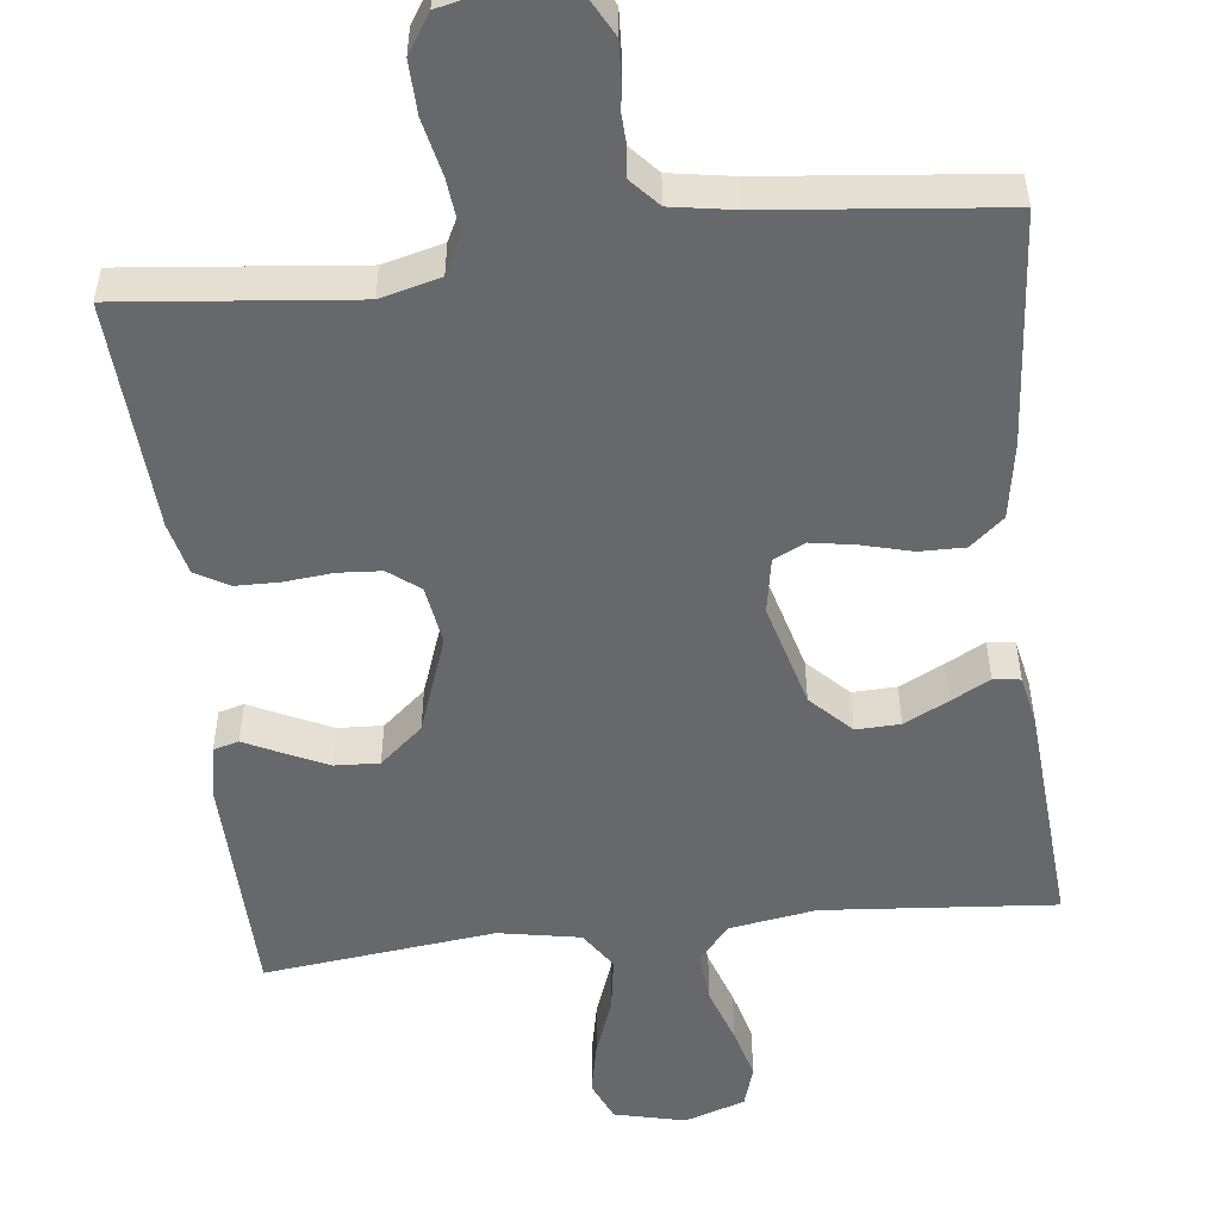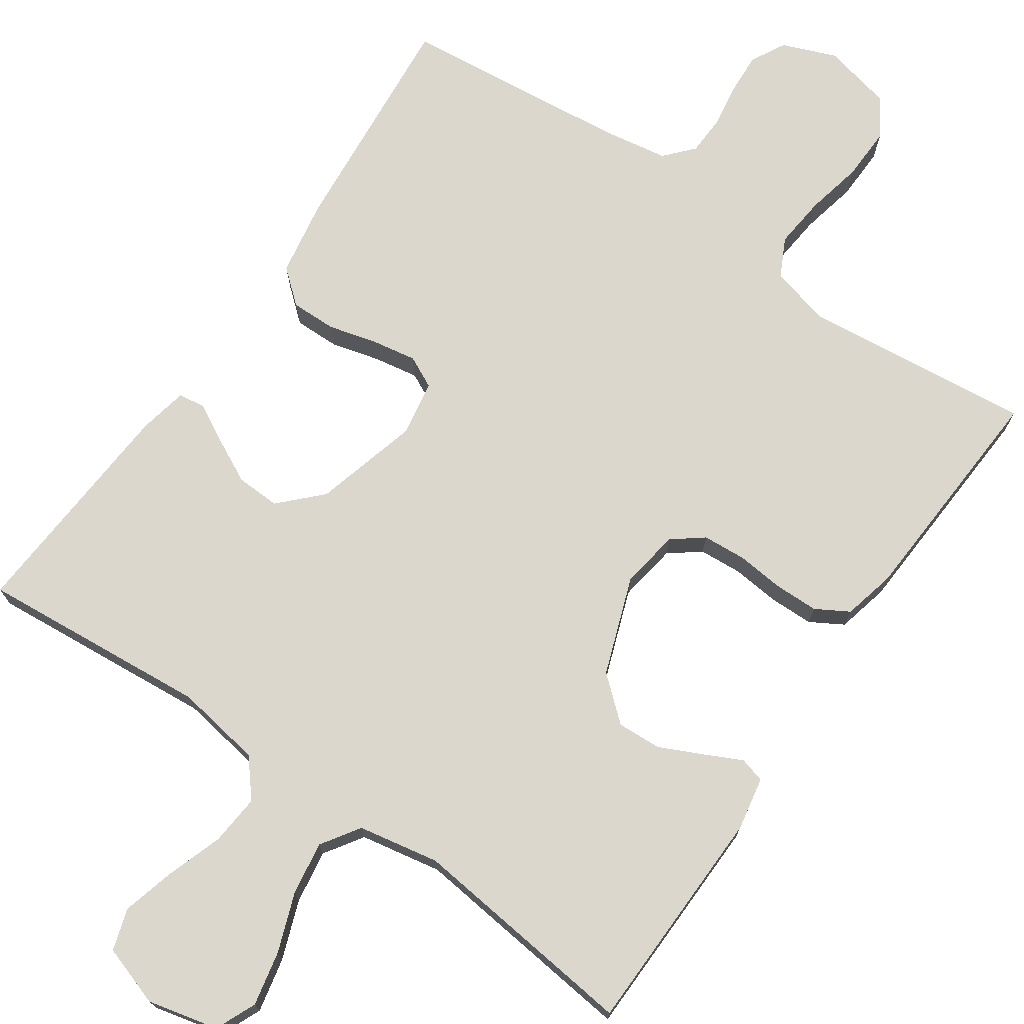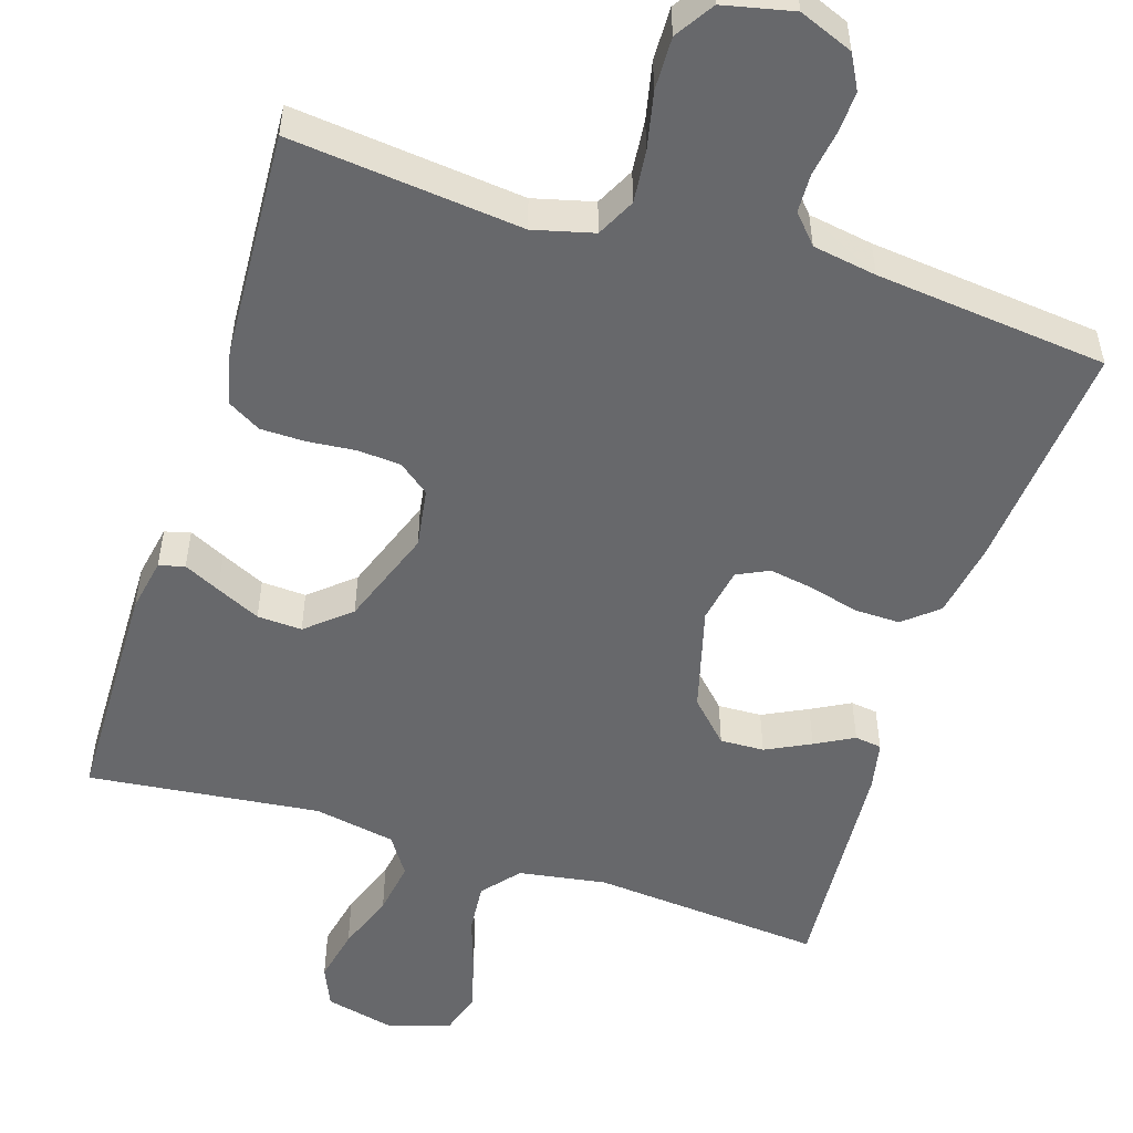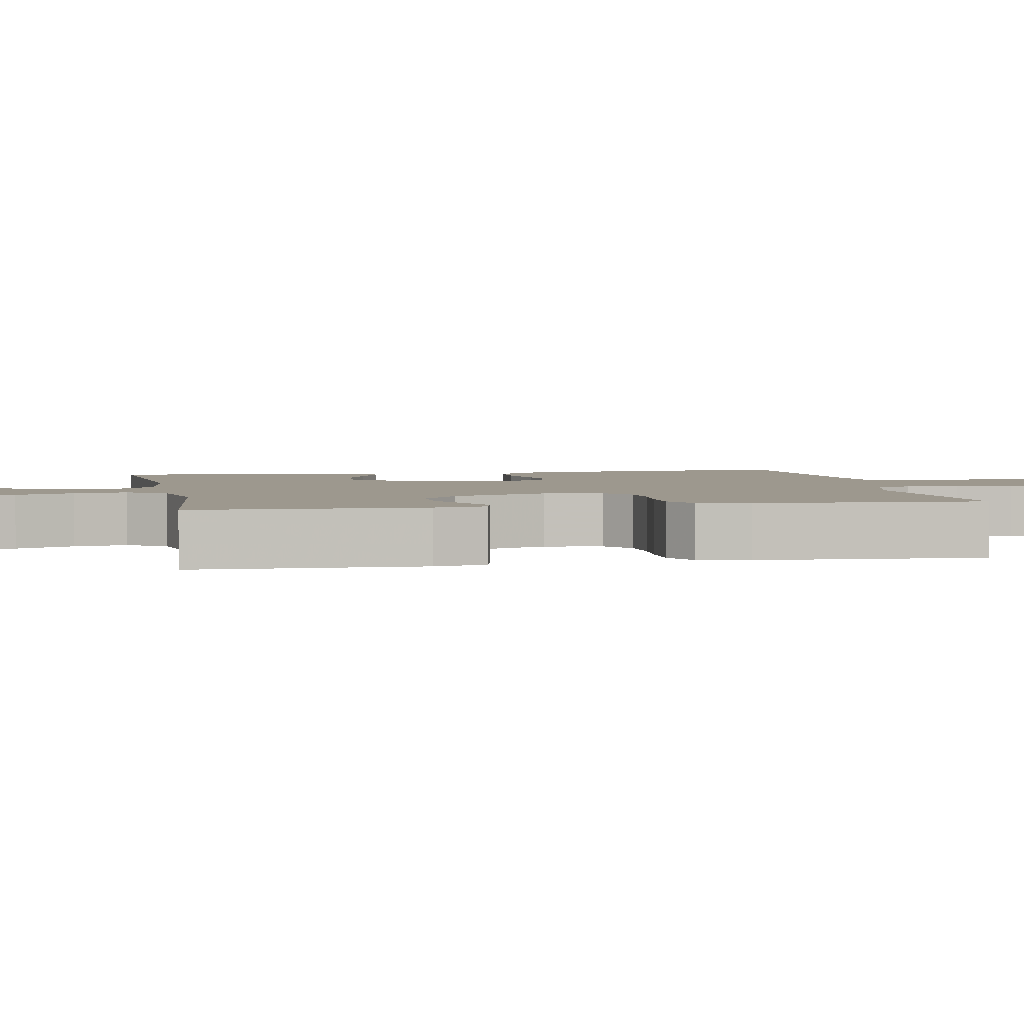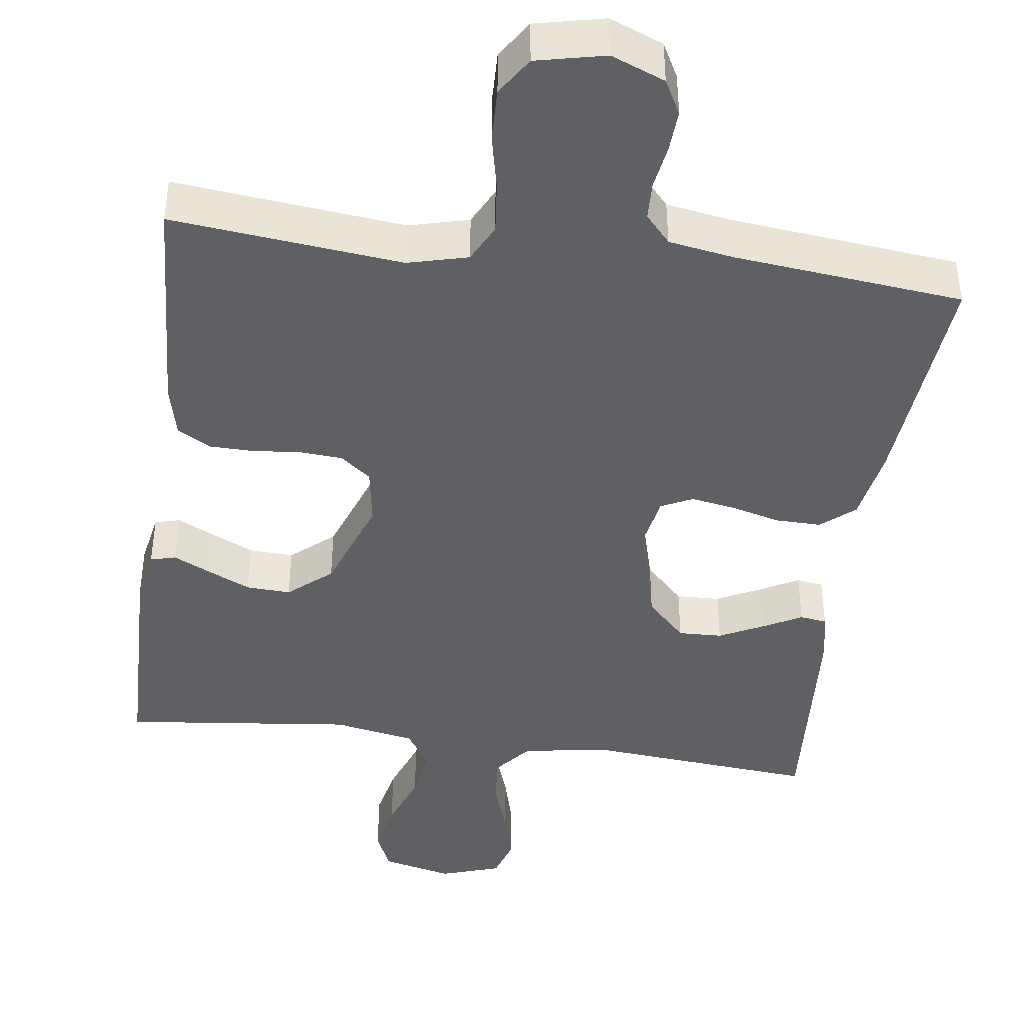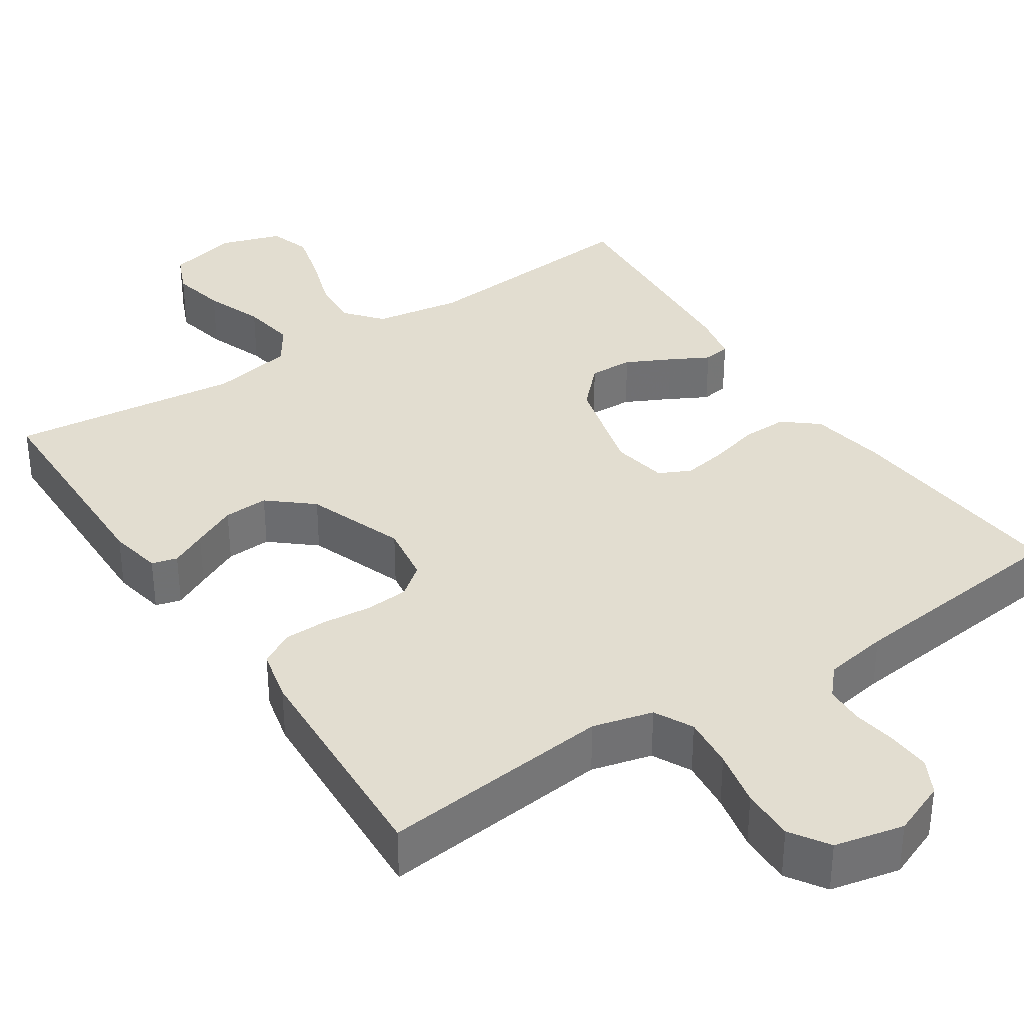
<metadata>
{"format":"obj","ext":"obj","renderer":"f3d","projection":"perspective","resolution":1024,"background":"white","views":[{"elev":-52.3,"azim":-173.3,"up":"+Y"},{"elev":73.1,"azim":34.7,"up":"+Y"},{"elev":-52.5,"azim":162.3,"up":"+Y"},{"elev":3.2,"azim":78.8,"up":"+Y"},{"elev":-42.6,"azim":172.3,"up":"+Y"},{"elev":35.4,"azim":146.3,"up":"+Y"}]}
</metadata>
<code>
v 0.5 0.07 0.5
v 0.506 0.07 0.2
v 0.493 0.07 0.131
v 0.46 0.07 0.122
v 0.413 0.07 0.145
v 0.356 0.07 0.172
v 0.298 0.07 0.175
v 0.242 0.07 0.127
v 0.196 0.07 0
v 0.208 0.07 -0.077
v 0.248 0.07 -0.108
v 0.304 0.07 -0.112
v 0.367 0.07 -0.106
v 0.424 0.07 -0.107
v 0.467 0.07 -0.132
v 0.483 0.07 -0.2
v 0.5 0.07 -0.5
v 0.2 0.07 -0.468
v 0.122 0.07 -0.488
v 0.097 0.07 -0.538
v 0.104 0.07 -0.606
v 0.12 0.07 -0.68
v 0.122 0.07 -0.749
v 0.09 0.07 -0.799
v 0 0.07 -0.819
v -0.07 0.07 -0.791
v -0.094 0.07 -0.746
v -0.091 0.07 -0.691
v -0.082 0.07 -0.633
v -0.084 0.07 -0.583
v -0.117 0.07 -0.546
v -0.2 0.07 -0.532
v -0.5 0.07 -0.5
v -0.474 0.07 -0.2
v -0.457 0.07 -0.101
v -0.413 0.07 -0.064
v -0.354 0.07 -0.065
v -0.29 0.07 -0.082
v -0.232 0.07 -0.092
v -0.191 0.07 -0.072
v -0.178 0.07 0
v -0.215 0.07 0.137
v -0.266 0.07 0.189
v -0.323 0.07 0.187
v -0.381 0.07 0.158
v -0.431 0.07 0.131
v -0.466 0.07 0.136
v -0.479 0.07 0.2
v -0.5 0.07 0.5
v -0.2 0.07 0.474
v -0.087 0.07 0.492
v -0.047 0.07 0.54
v -0.053 0.07 0.606
v -0.078 0.07 0.68
v -0.096 0.07 0.748
v -0.079 0.07 0.802
v 0 0.07 0.828
v 0.092 0.07 0.806
v 0.115 0.07 0.753
v 0.1 0.07 0.682
v 0.072 0.07 0.606
v 0.061 0.07 0.536
v 0.094 0.07 0.486
v 0.2 0.07 0.466
v 0.5 0 0.5
v 0.506 0 0.2
v 0.493 0 0.131
v 0.46 0 0.122
v 0.413 0 0.145
v 0.356 0 0.172
v 0.298 0 0.175
v 0.242 0 0.127
v 0.196 0 0
v 0.208 0 -0.077
v 0.248 0 -0.108
v 0.304 0 -0.112
v 0.367 0 -0.106
v 0.424 0 -0.107
v 0.467 0 -0.132
v 0.483 0 -0.2
v 0.5 0 -0.5
v 0.2 0 -0.468
v 0.122 0 -0.488
v 0.097 0 -0.538
v 0.104 0 -0.606
v 0.12 0 -0.68
v 0.122 0 -0.749
v 0.09 0 -0.799
v 0 0 -0.819
v -0.07 0 -0.791
v -0.094 0 -0.746
v -0.091 0 -0.691
v -0.082 0 -0.633
v -0.084 0 -0.583
v -0.117 0 -0.546
v -0.2 0 -0.532
v -0.5 0 -0.5
v -0.474 0 -0.2
v -0.457 0 -0.101
v -0.413 0 -0.064
v -0.354 0 -0.065
v -0.29 0 -0.082
v -0.232 0 -0.092
v -0.191 0 -0.072
v -0.178 0 0
v -0.215 0 0.137
v -0.266 0 0.189
v -0.323 0 0.187
v -0.381 0 0.158
v -0.431 0 0.131
v -0.466 0 0.136
v -0.479 0 0.2
v -0.5 0 0.5
v -0.2 0 0.474
v -0.087 0 0.492
v -0.047 0 0.54
v -0.053 0 0.606
v -0.078 0 0.68
v -0.096 0 0.748
v -0.079 0 0.802
v 0 0 0.828
v 0.092 0 0.806
v 0.115 0 0.753
v 0.1 0 0.682
v 0.072 0 0.606
v 0.061 0 0.536
v 0.094 0 0.486
v 0.2 0 0.466
f 59 60 61
f 58 59 61
f 57 58 61
f 56 57 61
f 55 56 61
f 54 55 61
f 53 54 61
f 52 53 61 62
f 51 52 62 63
f 48 49 50
f 47 48 50
f 46 47 50
f 45 46 50
f 51 63 64
f 50 51 64
f 45 50 64
f 44 45 64
f 36 37 38
f 35 36 38
f 34 35 38
f 33 34 38
f 32 33 38
f 31 32 38 39
f 30 31 39 40
f 27 28 29
f 26 27 29
f 25 26 29
f 24 25 29
f 23 24 29
f 22 23 29
f 21 22 29
f 20 21 29 30
f 30 40 41
f 20 30 41
f 19 20 41
f 16 17 18
f 15 16 18
f 14 15 18
f 13 14 18
f 12 13 18
f 11 12 18 19
f 3 4 5
f 2 3 5
f 1 2 5
f 64 1 5
f 64 5 6
f 43 44 64
f 42 43 64
f 19 41 42
f 11 19 42
f 10 11 42
f 9 10 42
f 8 9 42 64
f 7 8 64
f 6 7 64
f 125 124 123
f 125 123 122
f 125 122 121
f 125 121 120
f 125 120 119
f 125 119 118
f 125 118 117
f 126 125 117 116
f 127 126 116 115
f 114 113 112
f 114 112 111
f 114 111 110
f 114 110 109
f 128 127 115
f 128 115 114
f 128 114 109
f 128 109 108
f 102 101 100
f 102 100 99
f 102 99 98
f 102 98 97
f 102 97 96
f 103 102 96 95
f 104 103 95 94
f 93 92 91
f 93 91 90
f 93 90 89
f 93 89 88
f 93 88 87
f 93 87 86
f 93 86 85
f 94 93 85 84
f 105 104 94
f 105 94 84
f 105 84 83
f 82 81 80
f 82 80 79
f 82 79 78
f 82 78 77
f 82 77 76
f 83 82 76 75
f 69 68 67
f 69 67 66
f 69 66 65
f 69 65 128
f 70 69 128
f 128 108 107
f 128 107 106
f 106 105 83
f 106 83 75
f 106 75 74
f 106 74 73
f 128 106 73 72
f 128 72 71
f 128 71 70
f 1 65 66 2
f 2 66 67 3
f 3 67 68 4
f 4 68 69 5
f 5 69 70 6
f 6 70 71 7
f 7 71 72 8
f 8 72 73 9
f 9 73 74 10
f 10 74 75 11
f 11 75 76 12
f 12 76 77 13
f 13 77 78 14
f 14 78 79 15
f 15 79 80 16
f 16 80 81 17
f 17 81 82 18
f 18 82 83 19
f 19 83 84 20
f 20 84 85 21
f 21 85 86 22
f 22 86 87 23
f 23 87 88 24
f 24 88 89 25
f 25 89 90 26
f 26 90 91 27
f 27 91 92 28
f 28 92 93 29
f 29 93 94 30
f 30 94 95 31
f 31 95 96 32
f 32 96 97 33
f 33 97 98 34
f 34 98 99 35
f 35 99 100 36
f 36 100 101 37
f 37 101 102 38
f 38 102 103 39
f 39 103 104 40
f 40 104 105 41
f 41 105 106 42
f 42 106 107 43
f 43 107 108 44
f 44 108 109 45
f 45 109 110 46
f 46 110 111 47
f 47 111 112 48
f 48 112 113 49
f 49 113 114 50
f 50 114 115 51
f 51 115 116 52
f 52 116 117 53
f 53 117 118 54
f 54 118 119 55
f 55 119 120 56
f 56 120 121 57
f 57 121 122 58
f 58 122 123 59
f 59 123 124 60
f 60 124 125 61
f 61 125 126 62
f 62 126 127 63
f 63 127 128 64
f 64 128 65 1

</code>
